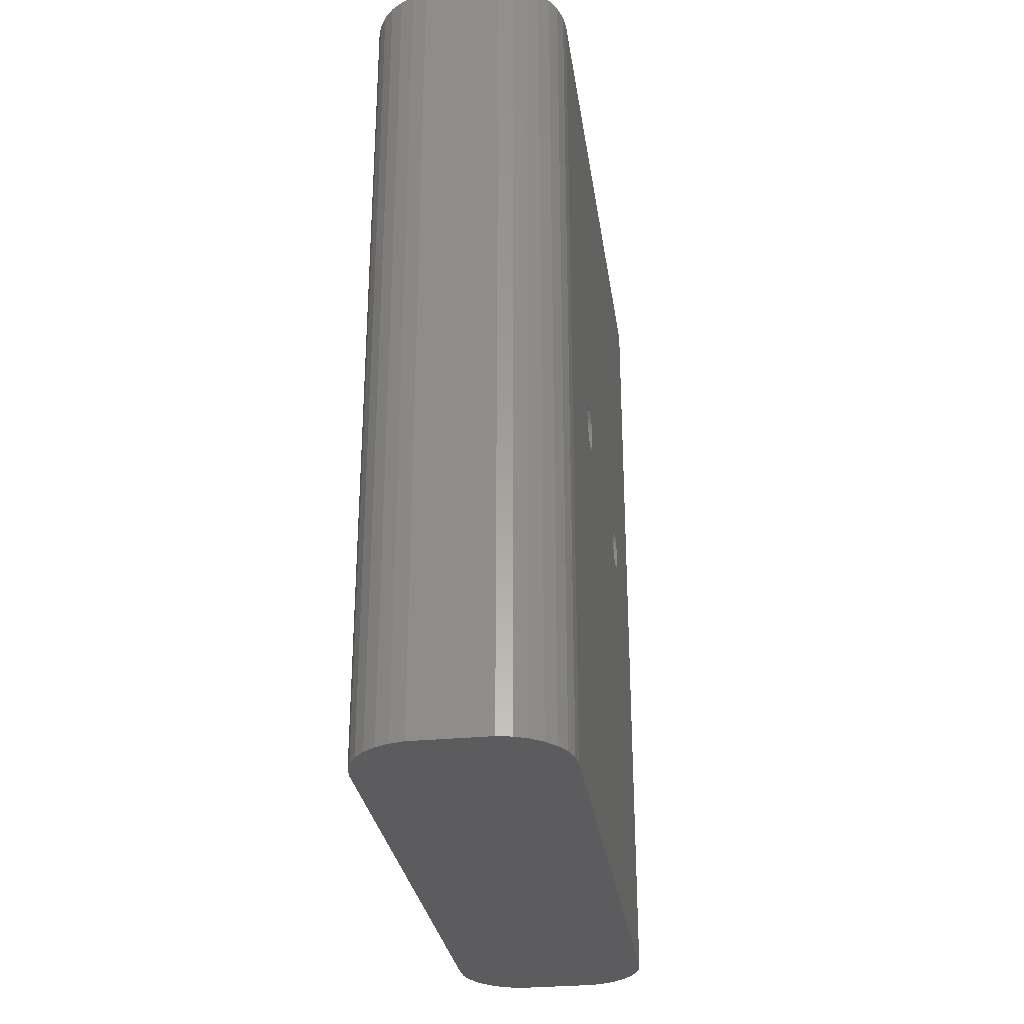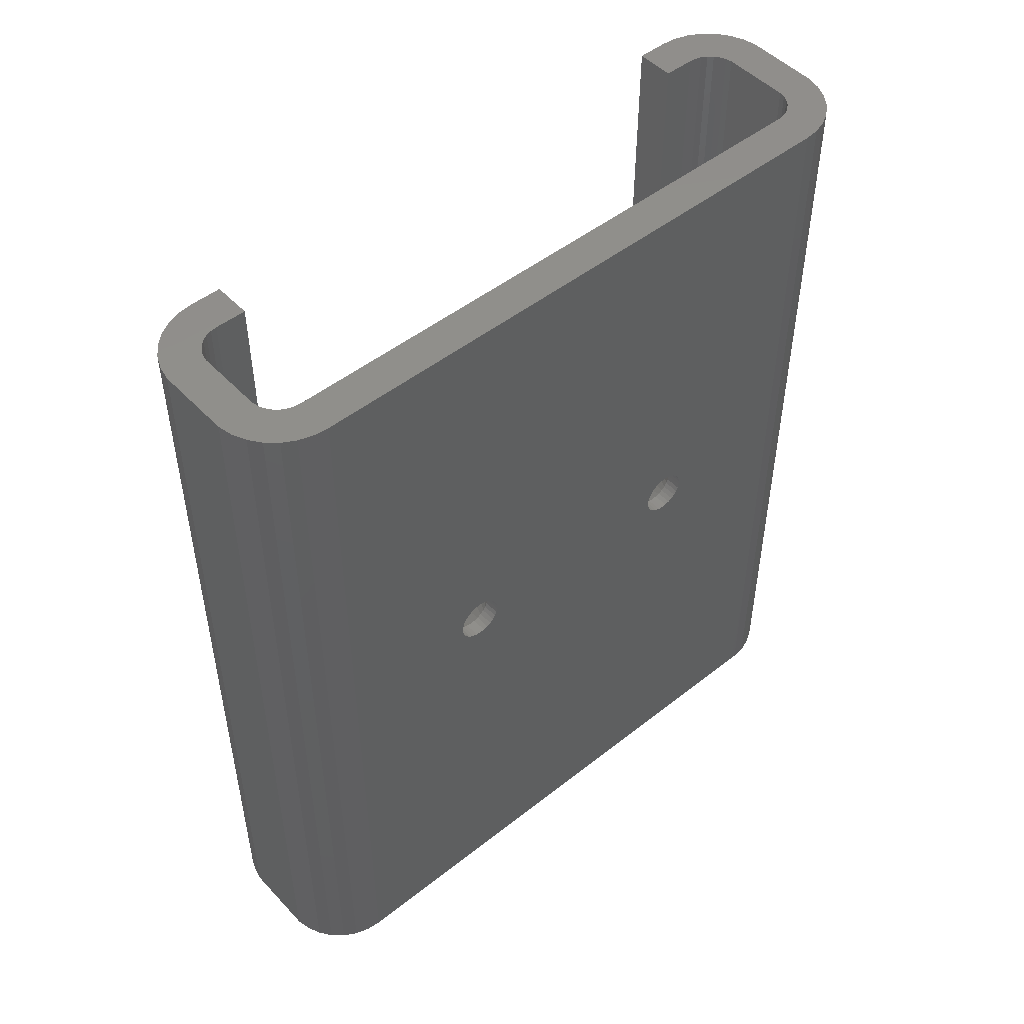
<metadata>
{"format":"stl","ext":"stl","renderer":"f3d","projection":"perspective","resolution":1024,"background":"white","views":[{"elev":-29.6,"azim":8.2,"up":"+Z"},{"elev":49.3,"azim":48.9,"up":"+Z"}]}
</metadata>
<code>
# stl→obj: 392 verts, 788 faces
v 5.5 -8.5 24.5
v 4 -7.915 23.16
v 4 -8.5 23.09
v 4 -7.337 23.34
v 5.5 -7.89 24.63
v 4 -7.318 23.34
v 5.5 -8.188 24.53
v 4 -7.915 28.84
v 5.5 -8.5 27.5
v 4 -8.5 28.91
v 5.5 -8.812 24.53
v 4 -9.104 23.16
v 4 -9.663 23.34
v 4 -9.085 28.84
v 5.5 -7.385 25
v 4 -6.34 24.06
v 4 -6.777 23.66
v 5.5 -8.188 27.47
v 4 -7.896 28.84
v 5.5 -7.618 27.21
v 4 -6.777 28.34
v 5.5 -7.385 27
v 4 -6.792 28.35
v 4 -6.329 24.07
v 5.5 -7.201 25.25
v 4 -5.732 25.12
v 5.5 -7.073 25.54
v 5.5 -7.008 25.84
v 4 -5.736 25.1
v 4 -11.26 25.08
v 5.5 -9.927 25.54
v 5.5 -9.799 25.25
v 4 -11.26 25.1
v 4 -11.02 24.55
v 4 -9.085 23.16
v 4 -7.318 28.66
v 5.5 -7.89 27.37
v 4 -5.983 27.45
v 5.5 -7.201 26.75
v 4 -6.329 27.93
v 4 -6.34 27.94
v 5.5 -8.812 27.47
v 4 -9.104 28.84
v 4 -5.61 26.3
v 5.5 -7.008 26.16
v 4 -5.61 25.7
v 4 -5.983 24.55
v 4 -5.744 25.08
v 5.5 -9.992 25.84
v 4 -11.27 25.12
v 4 -11.39 25.7
v 4 -10.67 24.07
v 5.5 -9.615 25
v 4 -10.22 23.66
v 4 -10.66 24.06
v 4 -7.337 28.66
v 4 -5.732 26.88
v 5.5 -7.073 26.46
v 4 -5.736 26.9
v 4 -9.663 28.66
v 4 -11.02 27.45
v 5.5 -9.799 26.75
v 4 -11.26 26.92
v 4 -11.27 26.88
v 5.5 -9.992 26.16
v 4 -11.39 26.3
v 4 -10.22 28.34
v 5.5 -9.382 27.21
v 5.5 -9.615 27
v 4 -10.21 28.35
v 4 -7.896 23.16
v 5.5 -7.618 24.79
v 4 -6.792 23.65
v 4 -5.744 26.92
v 5.5 -9.11 27.37
v 4 -9.682 28.66
v 4 -10.67 27.93
v 5.5 -9.927 26.46
v 4 -11.26 26.9
v 5.5 -9.382 24.79
v 4 -10.21 23.65
v 4 -9.682 23.34
v 5.5 -9.11 24.63
v 4 -10.66 27.94
v 6.5 -7.89 24.63
v 6.5 -7.618 24.79
v 6.5 -8.188 27.47
v 6.5 -8.5 27.5
v 6.5 -7.008 26.16
v 6.5 -7.008 25.84
v 6.5 -7.385 25
v 6.5 -7.073 25.54
v 6.5 -7.201 26.75
v 6.5 -7.073 26.46
v 6.5 -7.89 27.37
v 6.5 -8.812 24.53
v 6.5 -8.5 24.5
v 6.5 -9.927 25.54
v 6.5 -9.992 25.84
v 6.5 -7.201 25.25
v 6.5 -7.618 27.21
v 6.5 -7.385 27
v 6.5 -8.188 24.53
v 6.5 -9.11 24.63
v 6.5 -8.812 27.47
v 6.5 -9.615 25
v 6.5 -9.799 25.25
v 6.5 -9.382 24.79
v 6.5 -9.11 27.37
v 6.5 -9.382 27.21
v 6.5 -9.615 27
v 6.5 -9.992 26.16
v 6.5 -9.927 26.46
v 6.5 -9.799 26.75
v 5.5 8.5 24.5
v 4 9.085 23.16
v 4 8.5 23.09
v 4 9.663 23.34
v 5.5 9.11 24.63
v 4 9.682 23.34
v 5.5 8.812 24.53
v 4 9.085 28.84
v 5.5 8.5 27.5
v 4 8.5 28.91
v 5.5 8.188 24.53
v 4 7.896 23.16
v 4 7.337 23.34
v 4 7.915 28.84
v 5.5 9.615 25
v 4 10.66 24.06
v 4 10.22 23.66
v 5.5 8.812 27.47
v 4 9.104 28.84
v 5.5 9.382 27.21
v 4 10.22 28.34
v 5.5 9.615 27
v 4 10.21 28.35
v 4 10.67 24.07
v 5.5 9.799 25.25
v 4 11.27 25.12
v 5.5 9.927 25.54
v 5.5 9.992 25.84
v 4 11.26 25.1
v 4 5.744 25.08
v 5.5 7.073 25.54
v 5.5 7.201 25.25
v 4 5.736 25.1
v 4 5.983 24.55
v 4 7.915 23.16
v 4 11.02 27.45
v 5.5 9.799 26.75
v 4 10.67 27.93
v 4 10.66 27.94
v 5.5 8.188 27.47
v 4 7.896 28.84
v 4 11.39 26.3
v 5.5 9.992 26.16
v 4 11.39 25.7
v 4 11.02 24.55
v 4 11.26 25.08
v 5.5 7.008 25.84
v 4 5.732 25.12
v 4 5.61 25.7
v 4 6.329 24.07
v 5.5 7.385 25
v 4 6.777 23.66
v 4 6.34 24.06
v 4 9.663 28.66
v 5.5 9.11 27.37
v 4 9.682 28.66
v 4 11.27 26.88
v 5.5 9.927 26.46
v 4 11.26 26.9
v 4 7.337 28.66
v 4 5.983 27.45
v 5.5 7.201 26.75
v 4 5.744 26.92
v 4 5.732 26.88
v 5.5 7.008 26.16
v 4 5.61 26.3
v 4 6.777 28.34
v 5.5 7.618 27.21
v 5.5 7.385 27
v 4 6.792 28.35
v 4 9.104 23.16
v 5.5 9.382 24.79
v 4 10.21 23.65
v 4 11.26 26.92
v 5.5 7.89 27.37
v 4 7.318 28.66
v 4 6.329 27.93
v 5.5 7.073 26.46
v 4 5.736 26.9
v 5.5 7.618 24.79
v 4 6.792 23.65
v 4 7.318 23.34
v 5.5 7.89 24.63
v 4 6.34 27.94
v 6.5 9.11 24.63
v 6.5 9.382 24.79
v 6.5 8.812 27.47
v 6.5 8.5 27.5
v 6.5 9.992 26.16
v 6.5 9.992 25.84
v 6.5 9.615 25
v 6.5 9.927 25.54
v 6.5 9.799 26.75
v 6.5 9.927 26.46
v 6.5 9.11 27.37
v 6.5 8.188 24.53
v 6.5 8.5 24.5
v 6.5 7.073 25.54
v 6.5 7.008 25.84
v 6.5 9.799 25.25
v 6.5 9.382 27.21
v 6.5 9.615 27
v 6.5 8.812 24.53
v 6.5 8.188 27.47
v 6.5 7.385 25
v 6.5 7.201 25.25
v 6.5 7.618 24.79
v 6.5 7.89 24.63
v 6.5 7.89 27.37
v 6.5 7.618 27.21
v 6.5 7.385 27
v 6.5 7.008 26.16
v 6.5 7.073 26.46
v 6.5 7.201 26.75
v 4 19 0
v 4 19 52
v 4 -19 0
v 4 -19 52
v 3.956 19.42 0
v 3.827 19.81 52
v 3.827 19.81 0
v 3.956 19.42 52
v -2.209 20.99 0
v 2.209 20.99 52
v -2.209 20.99 52
v 2.209 20.99 0
v 3.956 -19.42 0
v 3.956 -19.42 52
v -4 19 52
v -3.956 19.42 0
v -3.956 19.42 52
v -4 19 0
v -4 -19 0
v 3.618 20.18 0
v 2.209 -20.99 0
v 3.338 20.49 0
v 3 20.73 0
v 3.827 -19.81 0
v 2.618 20.9 0
v 3.618 -20.18 0
v 3.338 -20.49 0
v 3 -20.73 0
v -2.618 20.9 0
v 2.618 -20.9 0
v -3 20.73 0
v -2.209 -20.99 0
v -3.338 20.49 0
v -2.618 -20.9 0
v -3.618 20.18 0
v -3 -20.73 0
v -3.827 19.81 0
v -3.338 -20.49 0
v -3.618 -20.18 0
v -3.827 -19.81 0
v -3.956 -19.42 0
v -2.618 -20.9 52
v -2.209 -20.99 52
v 3 -20.73 52
v 3.338 -20.49 52
v -4 -16.99 52
v -4 -19 52
v -4 -16.99 17.79
v -4 16.99 17.79
v -4 16.99 52
v -4 16.9 17.38
v -4 16.73 17
v -4 16.49 16.66
v -4 16.18 16.38
v -4 15.81 16.17
v -4 15.42 16.04
v -4 15 16
v -4 -15 16
v -4 -15.42 16.04
v -4 -15.81 16.17
v -4 -16.18 16.38
v -4 -16.49 16.66
v -4 -16.73 17
v -4 -16.9 17.38
v -3.956 -19.42 52
v 2.618 20.9 52
v -3 -20.73 52
v 3.827 -19.81 52
v 3.618 -20.18 52
v -3 20.73 52
v -3.338 20.49 52
v -3.618 20.18 52
v -2.618 20.9 52
v -3.827 19.81 52
v -3.827 -19.81 52
v 2.209 -20.99 52
v -3.618 -20.18 52
v 2.618 -20.9 52
v 3.618 20.18 52
v -3.338 -20.49 52
v 3 20.73 52
v 3.338 20.49 52
v -6.5 -16.99 52
v -6.5 -16.99 17.79
v -6.5 16.99 17.79
v -6.5 16.99 52
v -6.5 -15.42 16.04
v -6.5 -15.81 16.17
v -6.5 16.73 17
v -6.5 16.9 17.38
v -6.5 15 16
v -6.5 -15 16
v -6.5 16.49 16.66
v -6.5 16.18 16.38
v -6.5 -16.18 16.38
v -6.5 -16.9 17.38
v -6.5 -16.73 17
v -6.5 15.81 16.17
v -6.5 15.42 16.04
v -6.5 -16.49 16.66
v 6.5 19 52
v 6.402 19.94 -2.5
v 6.402 19.94 52
v 6.5 19 -2.5
v 6.5 -19 52
v 6.5 -19 -2.5
v 6.111 -20.83 52
v 6.402 -19.94 -2.5
v 6.402 -19.94 52
v 6.111 -20.83 -2.5
v -6.402 -19.94 -2.5
v -6.5 -19 52
v -6.5 -19 -2.5
v -6.402 -19.94 52
v -6.5 19 -2.5
v -6.5 19 52
v 2.47 23.48 -2.5
v -2.47 23.48 52
v 2.47 23.48 52
v -2.47 23.48 -2.5
v -5.011 -22.34 52
v -4.25 -22.9 52
v -5.641 -21.64 52
v -6.111 -20.83 52
v 6.111 20.83 52
v 5.641 21.64 52
v 5.011 22.34 52
v 4.25 22.9 52
v 3.391 23.28 52
v -3.391 23.28 52
v -4.25 22.9 52
v -5.011 22.34 52
v -5.641 21.64 52
v -6.111 20.83 52
v -6.402 19.94 52
v 5.641 -21.64 52
v 5.011 -22.34 52
v 4.25 -22.9 52
v 3.391 -23.28 52
v 2.47 -23.48 52
v -2.47 -23.48 52
v -3.391 -23.28 52
v 6.111 20.83 -2.5
v 5.641 -21.64 -2.5
v 5.011 -22.34 -2.5
v -2.47 -23.48 -2.5
v 2.47 -23.48 -2.5
v 5.011 22.34 -2.5
v 5.641 21.64 -2.5
v 4.25 22.9 -2.5
v -3.391 23.28 -2.5
v -6.402 19.94 -2.5
v 4.25 -22.9 -2.5
v 3.391 -23.28 -2.5
v -3.391 -23.28 -2.5
v 3.391 23.28 -2.5
v -4.25 -22.9 -2.5
v -5.011 -22.34 -2.5
v -5.641 -21.64 -2.5
v -4.25 22.9 -2.5
v -6.111 -20.83 -2.5
v -5.011 22.34 -2.5
v -5.641 21.64 -2.5
v -6.111 20.83 -2.5
f 1 2 3
f 4 5 6
f 5 4 7
f 8 9 10
f 11 12 13
f 10 9 14
f 15 16 17
f 8 18 9
f 18 8 19
f 20 21 22
f 21 20 23
f 15 24 16
f 24 15 25
f 26 27 28
f 27 26 29
f 30 31 32
f 31 30 33
f 32 34 30
f 1 3 35
f 35 11 1
f 11 35 12
f 20 36 23
f 36 20 37
f 38 39 40
f 41 22 21
f 14 42 43
f 42 14 9
f 44 28 45
f 28 44 46
f 28 46 26
f 25 47 24
f 25 48 47
f 49 50 51
f 32 52 34
f 53 54 55
f 56 37 18
f 37 56 36
f 56 18 19
f 22 40 39
f 40 22 41
f 57 58 59
f 58 57 45
f 44 45 57
f 43 42 60
f 61 62 63
f 64 65 66
f 67 68 69
f 68 67 70
f 48 27 29
f 27 48 25
f 2 7 71
f 7 2 1
f 7 4 71
f 6 72 73
f 72 6 5
f 72 17 73
f 17 72 15
f 52 53 55
f 53 52 32
f 58 74 59
f 74 58 39
f 74 39 38
f 60 75 76
f 75 60 42
f 77 62 61
f 49 66 65
f 66 49 51
f 78 63 62
f 63 78 79
f 78 64 79
f 64 78 65
f 54 80 81
f 80 54 53
f 82 80 83
f 80 82 81
f 13 83 11
f 83 13 82
f 68 76 75
f 76 68 70
f 67 69 84
f 77 69 62
f 69 77 84
f 31 50 49
f 50 31 33
f 72 85 86
f 85 72 5
f 9 87 88
f 87 9 18
f 28 89 45
f 89 28 90
f 15 86 91
f 86 15 72
f 27 90 28
f 90 27 92
f 58 93 39
f 93 58 94
f 18 95 87
f 95 18 37
f 1 96 97
f 96 1 11
f 98 49 99
f 49 98 31
f 15 100 25
f 100 15 91
f 25 92 27
f 92 25 100
f 37 101 95
f 101 37 20
f 39 102 22
f 102 39 93
f 45 94 58
f 94 45 89
f 20 102 101
f 102 20 22
f 7 97 103
f 97 7 1
f 11 104 96
f 104 11 83
f 42 88 105
f 88 42 9
f 106 32 107
f 32 106 53
f 5 103 85
f 103 5 7
f 83 108 104
f 108 83 80
f 107 31 98
f 31 107 32
f 68 109 110
f 109 68 75
f 75 105 109
f 105 75 42
f 69 110 111
f 110 69 68
f 112 78 113
f 78 112 65
f 99 65 112
f 65 99 49
f 80 106 108
f 106 80 53
f 113 62 114
f 62 113 78
f 114 69 111
f 69 114 62
f 115 116 117
f 118 119 120
f 119 118 121
f 122 123 124
f 125 126 127
f 124 123 128
f 129 130 131
f 122 132 123
f 132 122 133
f 134 135 136
f 135 134 137
f 129 138 130
f 138 129 139
f 140 141 142
f 141 140 143
f 144 145 146
f 145 144 147
f 146 148 144
f 115 117 149
f 149 125 115
f 125 149 126
f 150 151 152
f 153 136 135
f 128 154 155
f 154 128 123
f 156 142 157
f 142 156 158
f 142 158 140
f 139 159 138
f 139 160 159
f 161 162 163
f 146 164 148
f 165 166 167
f 168 169 132
f 169 168 170
f 168 132 133
f 136 152 151
f 152 136 153
f 171 172 173
f 172 171 157
f 156 157 171
f 155 154 174
f 175 176 177
f 178 179 180
f 181 182 183
f 182 181 184
f 160 141 143
f 141 160 139
f 116 121 185
f 121 116 115
f 121 118 185
f 120 186 187
f 186 120 119
f 186 131 187
f 131 186 129
f 164 165 167
f 165 164 146
f 134 170 137
f 170 134 169
f 172 188 173
f 188 172 151
f 188 151 150
f 174 189 190
f 189 174 154
f 191 176 175
f 161 180 179
f 180 161 163
f 192 177 176
f 177 192 193
f 192 178 193
f 178 192 179
f 166 194 195
f 194 166 165
f 196 194 197
f 194 196 195
f 127 197 125
f 197 127 196
f 182 190 189
f 190 182 184
f 181 183 198
f 191 183 176
f 183 191 198
f 145 162 161
f 162 145 147
f 186 199 200
f 199 186 119
f 123 201 202
f 201 123 132
f 142 203 157
f 203 142 204
f 129 200 205
f 200 129 186
f 141 204 142
f 204 141 206
f 172 207 151
f 207 172 208
f 132 209 201
f 209 132 169
f 115 210 211
f 210 115 125
f 212 161 213
f 161 212 145
f 129 214 139
f 214 129 205
f 139 206 141
f 206 139 214
f 169 215 209
f 215 169 134
f 151 216 136
f 216 151 207
f 157 208 172
f 208 157 203
f 134 216 215
f 216 134 136
f 121 211 217
f 211 121 115
f 154 202 218
f 202 154 123
f 219 146 220
f 146 219 165
f 119 217 199
f 217 119 121
f 197 221 222
f 221 197 194
f 220 145 212
f 145 220 146
f 125 222 210
f 222 125 197
f 182 223 224
f 223 182 189
f 189 218 223
f 218 189 154
f 183 224 225
f 224 183 182
f 226 192 227
f 192 226 179
f 213 179 226
f 179 213 161
f 194 219 221
f 219 194 165
f 227 176 228
f 176 227 192
f 228 183 225
f 183 228 176
f 229 158 230
f 229 140 158
f 229 143 140
f 229 160 143
f 229 159 160
f 229 138 159
f 229 130 138
f 229 131 130
f 229 187 131
f 229 120 187
f 229 118 120
f 229 185 118
f 229 116 185
f 229 117 116
f 229 149 117
f 229 126 149
f 229 127 126
f 229 196 127
f 6 196 229
f 196 6 195
f 73 195 6
f 195 73 166
f 17 166 73
f 48 144 148
f 26 162 147
f 163 46 180
f 162 46 163
f 144 48 147
f 166 17 167
f 162 26 46
f 147 29 26
f 147 48 29
f 148 47 48
f 148 24 47
f 164 24 148
f 24 164 16
f 167 16 164
f 16 167 17
f 231 6 229
f 6 231 4
f 4 231 71
f 71 231 2
f 2 231 3
f 3 231 35
f 35 231 12
f 12 231 13
f 13 231 82
f 231 54 81
f 231 30 34
f 51 231 66
f 50 231 51
f 33 231 50
f 30 231 33
f 52 231 34
f 55 231 52
f 54 231 55
f 82 231 81
f 156 230 158
f 171 230 156
f 173 230 171
f 188 230 173
f 150 230 188
f 152 230 150
f 153 230 152
f 135 230 153
f 137 230 135
f 170 230 137
f 168 230 170
f 133 230 168
f 122 230 133
f 124 230 122
f 128 230 124
f 155 230 128
f 174 230 155
f 190 230 174
f 36 190 184
f 23 184 181
f 21 181 198
f 41 198 191
f 40 191 175
f 74 177 193
f 44 178 180
f 44 180 46
f 57 178 44
f 178 57 193
f 59 193 57
f 74 193 59
f 177 74 175
f 38 175 74
f 40 175 38
f 191 40 41
f 198 41 21
f 181 21 23
f 184 23 36
f 190 36 230
f 232 36 56
f 232 56 19
f 232 19 8
f 232 8 10
f 232 10 14
f 232 14 43
f 232 43 60
f 232 60 76
f 232 76 70
f 232 67 84
f 232 63 79
f 232 66 231
f 66 232 64
f 36 232 230
f 67 232 70
f 77 232 84
f 61 232 77
f 63 232 61
f 64 232 79
f 233 234 235
f 234 233 236
f 229 236 233
f 236 229 230
f 237 238 239
f 238 237 240
f 241 232 231
f 232 241 242
f 243 244 245
f 244 243 246
f 240 229 233
f 229 246 231
f 240 233 235
f 247 231 246
f 240 235 248
f 249 231 247
f 240 248 250
f 231 249 241
f 240 250 251
f 241 249 252
f 240 251 253
f 252 249 254
f 229 240 246
f 254 249 255
f 246 240 237
f 255 249 256
f 246 237 257
f 256 249 258
f 246 257 259
f 249 247 260
f 246 259 261
f 260 247 262
f 246 261 263
f 262 247 264
f 246 263 265
f 264 247 266
f 246 265 244
f 266 247 267
f 267 247 268
f 268 247 269
f 260 270 271
f 270 260 262
f 255 272 273
f 272 255 256
f 274 275 276
f 277 243 278
f 243 277 246
f 279 246 277
f 280 246 279
f 281 246 280
f 282 246 281
f 283 246 282
f 284 246 283
f 285 246 284
f 286 246 285
f 247 286 287
f 247 287 288
f 286 247 246
f 289 247 288
f 290 247 289
f 291 247 290
f 292 247 291
f 276 247 292
f 247 276 275
f 293 247 275
f 247 293 269
f 240 294 238
f 294 240 253
f 262 295 270
f 295 262 264
f 254 296 252
f 296 254 297
f 261 298 299
f 298 261 259
f 300 261 299
f 261 300 263
f 257 239 301
f 239 257 237
f 302 263 300
f 263 302 265
f 303 269 293
f 269 303 268
f 249 271 304
f 271 249 260
f 305 268 303
f 268 305 267
f 258 304 306
f 304 258 249
f 252 242 241
f 242 252 296
f 235 307 248
f 307 235 234
f 245 265 302
f 265 245 244
f 308 267 305
f 267 308 266
f 264 308 295
f 308 264 266
f 256 306 272
f 306 256 258
f 253 309 294
f 309 253 251
f 248 310 250
f 310 248 307
f 251 310 309
f 310 251 250
f 259 301 298
f 301 259 257
f 255 297 254
f 297 255 273
f 276 311 274
f 311 276 312
f 313 278 314
f 278 313 277
f 315 288 287
f 288 315 316
f 317 279 318
f 279 317 280
f 319 286 285
f 286 319 320
f 321 282 281
f 282 321 322
f 316 289 288
f 289 316 323
f 291 324 292
f 324 291 325
f 292 312 276
f 312 292 324
f 318 277 313
f 277 318 279
f 320 287 286
f 287 320 315
f 321 280 317
f 280 321 281
f 326 284 283
f 284 326 327
f 327 285 284
f 285 327 319
f 322 283 282
f 283 322 326
f 323 290 289
f 290 323 328
f 290 325 291
f 325 290 328
f 329 330 331
f 330 329 332
f 204 329 203
f 329 208 203
f 329 207 208
f 329 216 207
f 329 215 216
f 329 209 215
f 329 201 209
f 329 202 201
f 329 218 202
f 329 223 218
f 95 223 329
f 223 95 224
f 101 224 95
f 226 89 213
f 227 89 226
f 94 227 228
f 224 101 225
f 227 94 89
f 228 93 94
f 228 102 93
f 225 102 228
f 102 225 101
f 333 95 329
f 95 333 87
f 87 333 88
f 88 333 105
f 105 333 109
f 112 333 99
f 113 333 112
f 114 333 113
f 111 333 114
f 110 333 111
f 109 333 110
f 329 204 332
f 206 332 204
f 214 332 206
f 205 332 214
f 200 332 205
f 199 332 200
f 217 332 199
f 211 332 217
f 210 332 211
f 222 332 210
f 85 222 221
f 86 221 219
f 91 219 220
f 100 220 212
f 90 213 89
f 213 90 212
f 92 212 90
f 100 212 92
f 220 100 91
f 219 91 86
f 221 86 85
f 222 85 332
f 334 85 103
f 334 103 97
f 334 97 96
f 334 96 104
f 334 104 108
f 334 108 106
f 334 99 333
f 85 334 332
f 107 334 106
f 98 334 107
f 99 334 98
f 335 336 337
f 336 335 338
f 339 340 341
f 340 339 342
f 343 313 344
f 343 318 313
f 343 317 318
f 343 321 317
f 343 322 321
f 343 326 322
f 343 327 326
f 343 319 327
f 343 320 319
f 341 320 343
f 320 341 315
f 315 341 316
f 341 323 316
f 341 328 323
f 341 325 328
f 341 324 325
f 341 312 324
f 340 312 341
f 312 340 311
f 344 313 314
f 337 334 333
f 334 337 336
f 345 346 347
f 346 345 348
f 340 275 274
f 275 349 350
f 275 351 349
f 275 352 351
f 275 342 352
f 340 274 311
f 275 340 342
f 230 329 331
f 329 230 333
f 236 331 353
f 232 333 230
f 234 353 354
f 333 232 337
f 307 354 355
f 242 337 232
f 310 355 356
f 337 242 335
f 296 335 242
f 331 236 230
f 353 234 236
f 354 307 234
f 309 356 357
f 355 310 307
f 356 309 310
f 357 294 309
f 347 294 357
f 347 238 294
f 347 239 238
f 346 239 347
f 346 301 239
f 358 301 346
f 301 358 298
f 359 298 358
f 298 359 299
f 360 299 359
f 299 360 300
f 361 300 360
f 300 361 302
f 362 302 361
f 302 362 245
f 363 245 362
f 245 363 243
f 344 243 363
f 243 344 278
f 278 344 314
f 335 296 364
f 297 364 296
f 364 297 365
f 273 365 297
f 365 273 366
f 272 366 273
f 366 272 367
f 306 367 272
f 306 368 367
f 304 368 306
f 271 368 304
f 271 369 368
f 270 369 271
f 370 270 295
f 350 295 308
f 270 370 369
f 350 308 305
f 350 305 303
f 350 303 293
f 295 350 370
f 350 293 275
f 331 371 353
f 371 331 330
f 365 372 364
f 372 365 373
f 374 368 369
f 368 374 375
f 354 376 355
f 376 354 377
f 376 356 355
f 356 376 378
f 348 358 346
f 358 348 379
f 343 363 380
f 363 343 344
f 375 334 336
f 334 341 332
f 375 336 338
f 343 332 341
f 375 338 372
f 345 332 343
f 375 372 373
f 332 345 330
f 375 373 381
f 330 345 371
f 375 381 382
f 371 345 377
f 334 375 341
f 377 345 376
f 341 375 374
f 376 345 378
f 341 374 383
f 378 345 384
f 341 383 385
f 345 343 348
f 341 385 386
f 348 343 379
f 341 386 387
f 379 343 388
f 341 387 389
f 388 343 390
f 341 389 339
f 390 343 391
f 391 343 392
f 392 343 380
f 364 338 335
f 338 364 372
f 386 350 349
f 350 386 385
f 375 367 368
f 367 375 382
f 353 377 354
f 377 353 371
f 384 347 357
f 347 384 345
f 378 357 356
f 357 378 384
f 388 360 359
f 360 388 390
f 379 359 358
f 359 379 388
f 380 362 392
f 362 380 363
f 381 365 366
f 365 381 373
f 382 366 367
f 366 382 381
f 389 342 339
f 342 389 352
f 386 351 387
f 351 386 349
f 387 352 389
f 352 387 351
f 385 370 350
f 370 385 383
f 383 369 370
f 369 383 374
f 392 361 391
f 361 392 362
f 391 360 390
f 360 391 361

</code>
